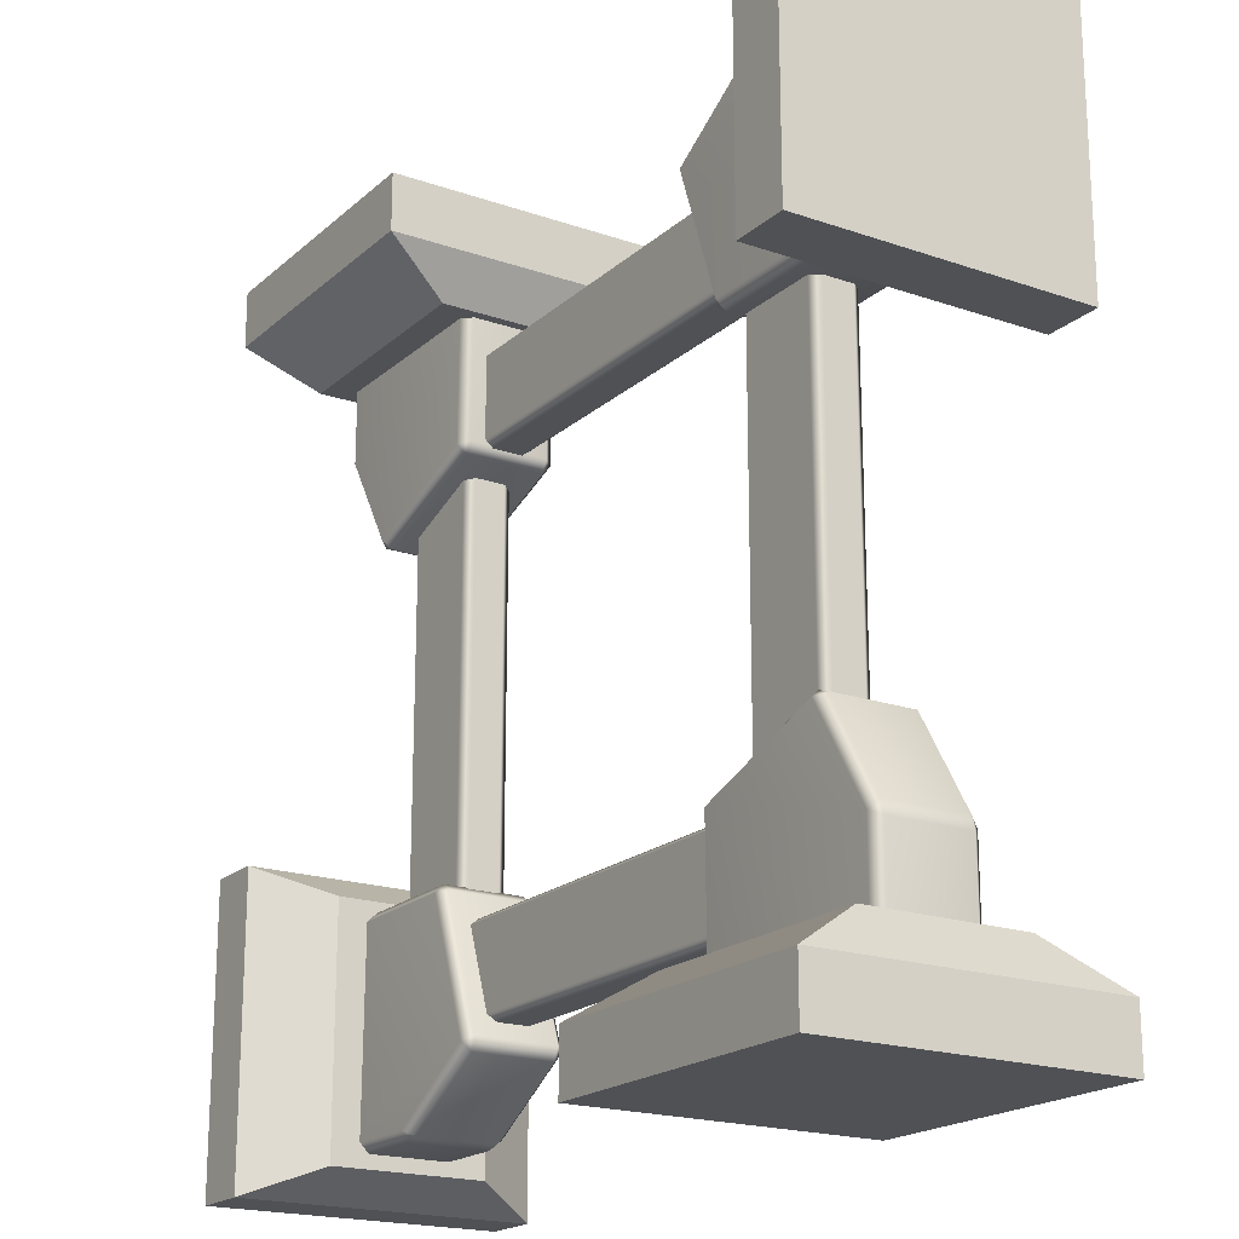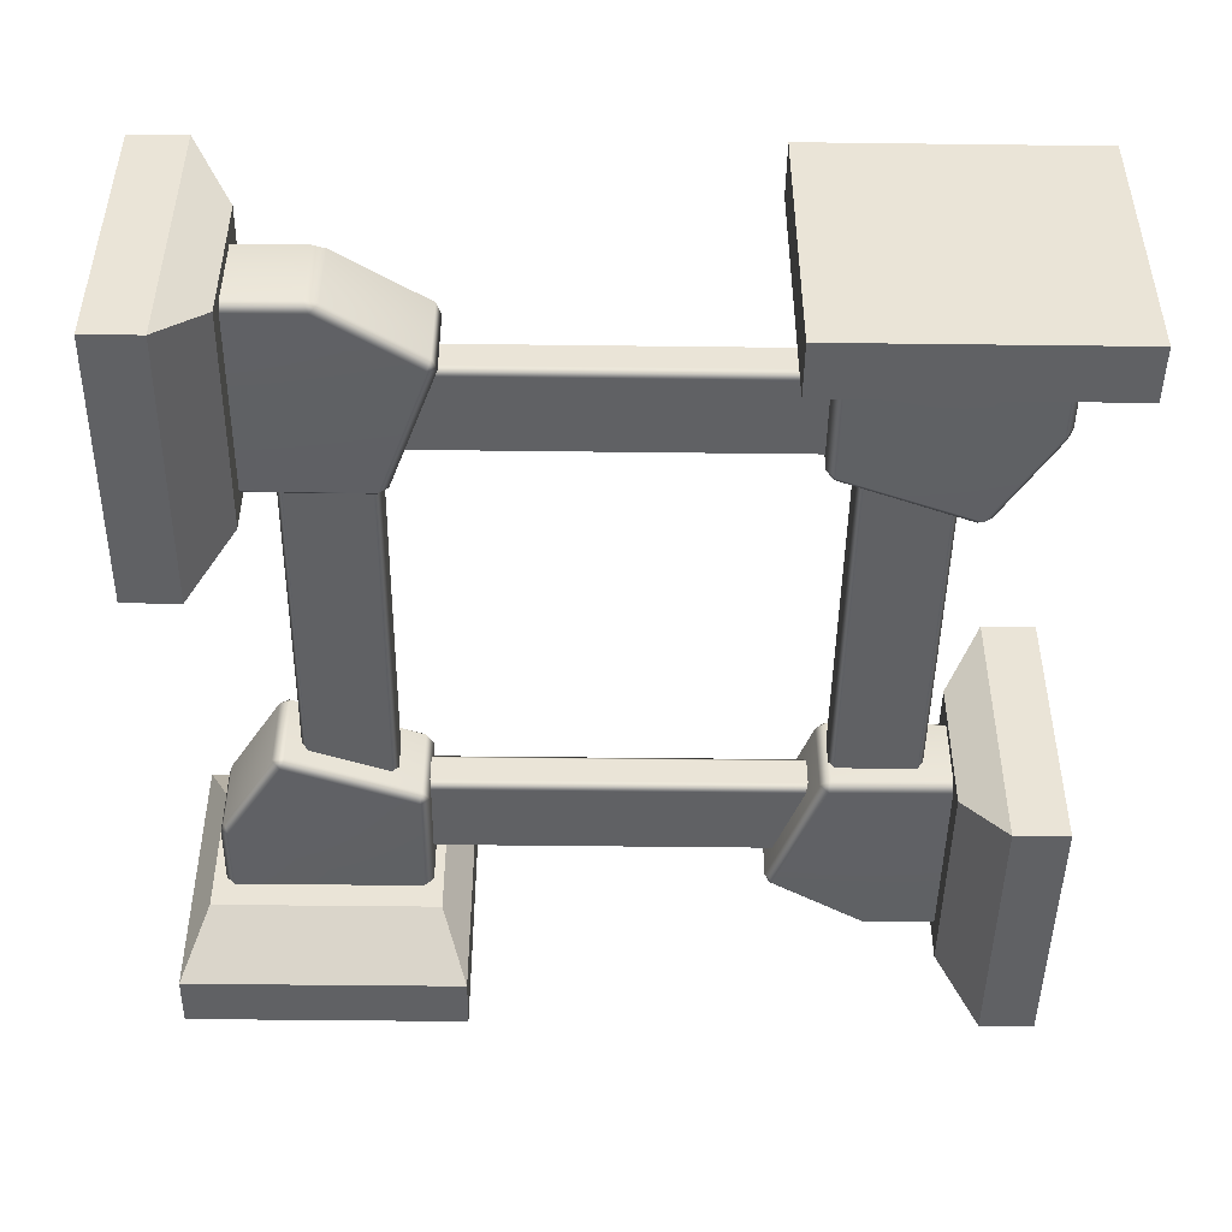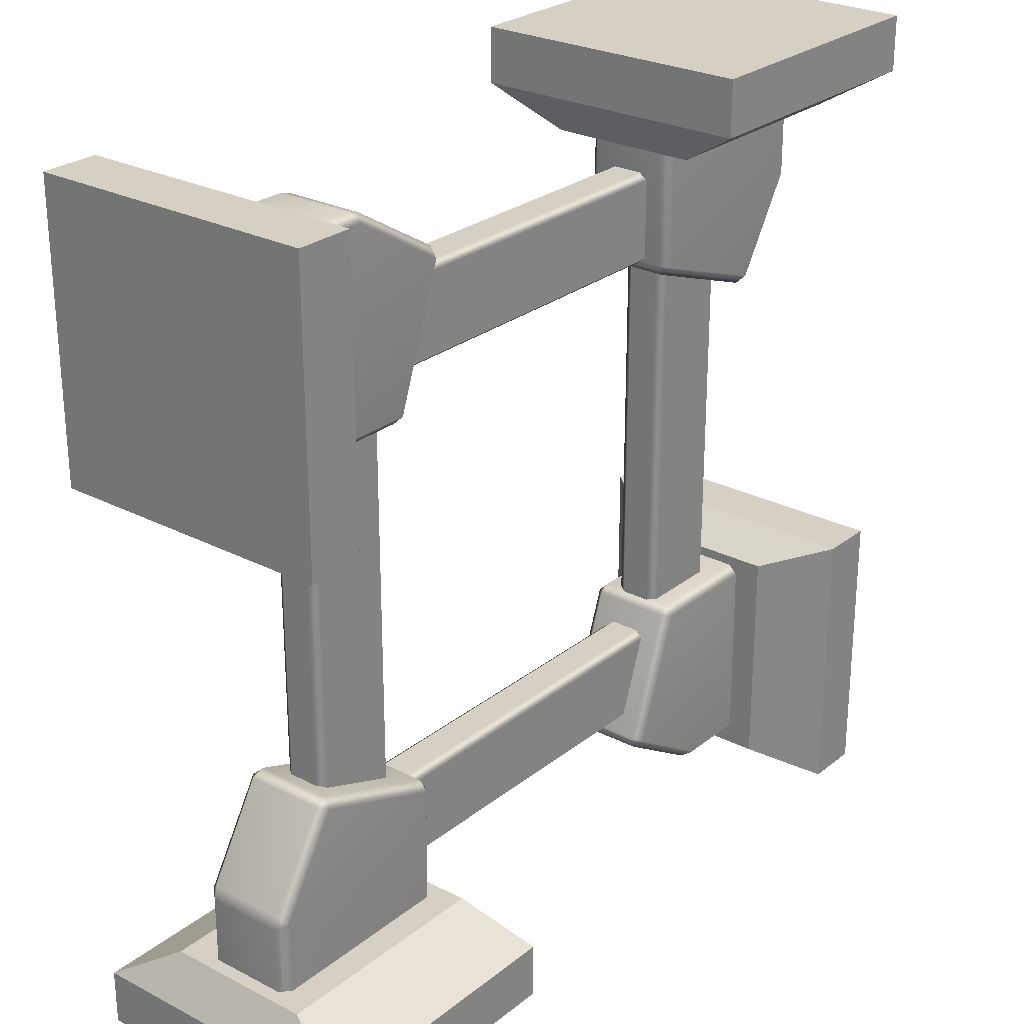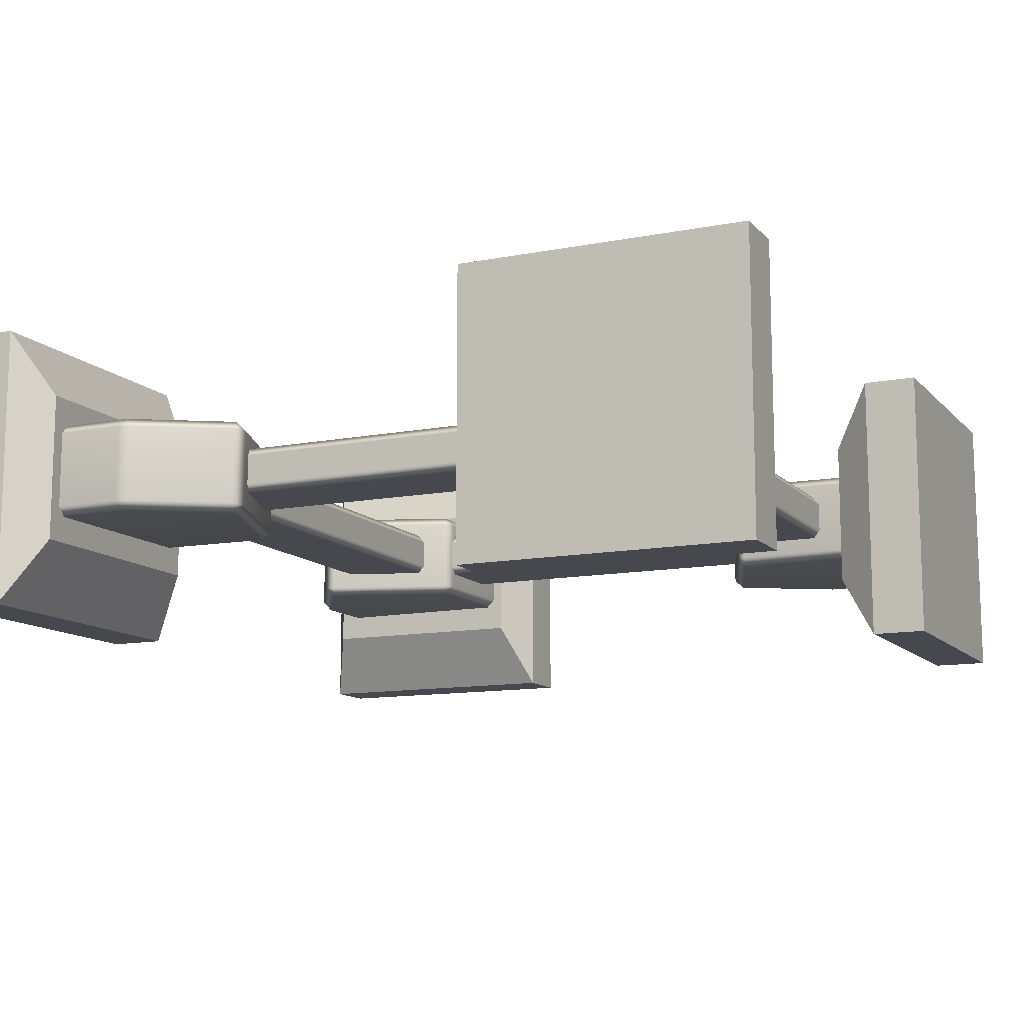
<metadata>
{"format":"obj","ext":"obj","renderer":"f3d","projection":"perspective","resolution":1024,"background":"white","views":[{"elev":-19.6,"azim":-122.8,"up":"+Z"},{"elev":-46.9,"azim":179.2,"up":"+Y"},{"elev":26.3,"azim":-50.9,"up":"+Z"},{"elev":-11.8,"azim":24.9,"up":"+Y"}]}
</metadata>
<code>
v -1.66 0.1681 0.2639
v -2.126 0.1683 0.4302
v -2.109 0.1358 0.4588
v -1.655 0.1354 0.2959
v -2.33 0.1682 0.09692
v -2.348 0.1352 0.1264
v -2.157 0.1358 0.442
v -2.328 0.1682 -0.2459
v -2.361 0.1357 -0.2459
v -2.361 0.1347 0.08092
v -1.661 0.1644 -0.2459
v -1.628 0.1352 0.2579
v -1.628 0.1317 -0.2459
v -1.655 0.1354 0.2959
v -1.655 -0.1354 0.2959
v -1.628 -0.135 0.2577
v -1.628 0.1352 0.2579
v -1.628 -0.1317 -0.2459
v -1.66 -0.1681 0.2639
v -1.661 -0.1644 -0.2459
v -1.628 0.1317 -0.2459
v -2.112 -0.1386 0.4598
v -2.126 -0.1683 0.4302
v -1.66 -0.1681 0.2639
v -2.33 -0.1682 0.09692
v -2.157 -0.1358 0.442
v -2.348 -0.1352 0.1264
v -1.661 -0.1644 -0.2459
v -2.328 -0.1682 -0.2459
v -2.109 0.1358 0.4588
v -2.157 0.1358 0.442
v -2.157 -0.1358 0.442
v -2.348 0.1352 0.1264
v -2.348 -0.1352 0.1264
v -2.361 0.1347 0.08092
v -2.361 -0.1352 0.0813
v -2.361 0.1357 -0.2459
v -2.361 -0.1357 -0.2459
v -2.328 -0.1682 -0.2459
v -2.33 -0.1682 0.09692
v -1.5 -0.5 -0.3034
v -2.5 -0.5 -0.3034
v -2.5 -0.5 -0.5
v -1.5 -0.5 -0.5
v -1.5 0.5 -0.3034
v -1.5 -0.5 -0.3034
v -1.5 -0.5 -0.5
v -1.5 0.5 -0.5
v -1.5 0.5 -0.5
v -2.5 0.5 -0.5
v -2.5 0.5 -0.3034
v -1.5 0.5 -0.3034
v -2.5 0.5 -0.5
v -2.5 -0.5 -0.5
v -2.5 -0.5 -0.3034
v -2.5 0.5 -0.3034
v -1.593 0.2642 -0.159
v -2.407 0.2642 -0.159
v -2.407 -0.2628 -0.159
v -1.593 -0.2628 -0.159
v -1.5 -0.5 -0.5
v -2.5 -0.5 -0.5
v -2.5 0.5 -0.5
v -1.5 0.5 -0.5
v -2.5 0.5 -0.3034
v -2.5 -0.5 -0.3034
v -2.407 -0.2628 -0.159
v -2.407 0.2642 -0.159
v -2.5 0.5 -0.3034
v -2.407 0.2642 -0.159
v -1.593 0.2642 -0.159
v -1.5 0.5 -0.3034
v -1.593 0.2642 -0.159
v -1.593 -0.2628 -0.159
v -1.5 -0.5 -0.3034
v -1.5 0.5 -0.3034
v -1.593 -0.2628 -0.159
v -2.407 -0.2628 -0.159
v -2.5 -0.5 -0.3034
v -1.5 -0.5 -0.3034
v -2.039 0.08539 1.7
v -1.759 0.08539 1.7
v -1.759 0.08539 0.3
v -2.04 0.08539 0.3
v -1.736 -0.04899 0.3
v -1.736 0.05539 0.3
v -1.736 0.05539 1.7
v -1.736 -0.04899 1.7
v -1.759 0.08539 0.3
v -1.759 0.08539 1.7
v -1.759 -0.07898 1.7
v -1.759 -0.07898 0.3
v -1.759 -0.07898 1.7
v -2.039 -0.07898 1.7
v -2.04 -0.07898 0.3
v -1.759 -0.07898 0.3
v -2.062 -0.04899 1.7
v -2.062 0.05539 1.7
v -2.062 0.05539 0.3
v -2.062 -0.04899 0.3
v -2.039 0.08539 1.7
v -2.04 0.08539 0.3
v -2.04 -0.07898 0.3
v -2.039 -0.07898 1.7
v -1.736 0.1681 1.66
v -1.57 0.1683 2.126
v -1.541 0.1358 2.109
v -1.704 0.1354 1.655
v -2.246 0.1644 1.661
v -1.742 0.1352 1.628
v -2.246 0.1317 1.628
v -2.246 0.1682 2.328
v -1.903 0.1682 2.33
v -2.246 0.1357 2.361
v -1.919 0.1347 2.361
v -1.874 0.1352 2.348
v -1.558 0.1358 2.157
v -1.704 0.1354 1.655
v -1.704 -0.1354 1.655
v -1.742 -0.135 1.628
v -1.742 0.1352 1.628
v -2.246 -0.1317 1.628
v -1.736 -0.1681 1.66
v -2.246 -0.1644 1.661
v -2.246 0.1317 1.628
v -1.54 -0.1386 2.112
v -1.57 -0.1683 2.126
v -1.736 -0.1681 1.66
v -2.246 -0.1644 1.661
v -2.246 -0.1682 2.328
v -1.903 -0.1682 2.33
v -1.558 -0.1358 2.157
v -1.874 -0.1352 2.348
v -1.541 0.1358 2.109
v -1.558 0.1358 2.157
v -1.558 -0.1358 2.157
v -1.874 0.1352 2.348
v -1.874 -0.1352 2.348
v -1.919 0.1347 2.361
v -1.919 -0.1352 2.361
v -2.246 0.1357 2.361
v -2.246 -0.1357 2.361
v -2.246 -0.1682 2.328
v -1.903 -0.1682 2.33
v -2.303 -0.5 1.5
v -2.303 -0.5 2.5
v -2.5 -0.5 2.5
v -2.5 -0.5 1.5
v -2.303 0.5 1.5
v -2.303 -0.5 1.5
v -2.5 -0.5 1.5
v -2.5 0.5 1.5
v -2.5 0.5 1.5
v -2.5 0.5 2.5
v -2.303 0.5 2.5
v -2.303 0.5 1.5
v -2.5 0.5 2.5
v -2.5 -0.5 2.5
v -2.303 -0.5 2.5
v -2.303 0.5 2.5
v -2.159 0.2642 1.593
v -2.159 0.2642 2.407
v -2.159 -0.2628 2.407
v -2.159 -0.2628 1.593
v -2.5 -0.5 1.5
v -2.5 -0.5 2.5
v -2.5 0.5 2.5
v -2.5 0.5 1.5
v -2.303 0.5 2.5
v -2.303 -0.5 2.5
v -2.159 -0.2628 2.407
v -2.159 0.2642 2.407
v -2.303 0.5 2.5
v -2.159 0.2642 2.407
v -2.159 0.2642 1.593
v -2.303 0.5 1.5
v -2.159 0.2642 1.593
v -2.159 -0.2628 1.593
v -2.303 -0.5 1.5
v -2.303 0.5 1.5
v -2.159 -0.2628 1.593
v -2.159 -0.2628 2.407
v -2.303 -0.5 2.5
v -2.303 -0.5 1.5
v -0.3 0.08539 2.039
v -0.3 0.08539 1.759
v -1.7 0.08539 1.759
v -1.7 0.08539 2.04
v -1.7 -0.04899 1.736
v -1.7 0.05539 1.736
v -0.3 0.05539 1.736
v -0.3 -0.04899 1.736
v -1.7 0.08539 1.759
v -0.3 0.08539 1.759
v -0.3 -0.07898 1.759
v -1.7 -0.07898 1.759
v -0.3 -0.07898 1.759
v -0.3 -0.07898 2.039
v -1.7 -0.07898 2.04
v -1.7 -0.07898 1.759
v -0.3 -0.04899 2.062
v -0.3 0.05539 2.062
v -1.7 0.05539 2.062
v -1.7 -0.04899 2.062
v -0.3 0.08539 2.039
v -1.7 0.08539 2.04
v -1.7 -0.07898 2.04
v -0.3 -0.07898 2.039
v -0.3398 0.1681 1.736
v 0.1256 0.1683 1.57
v 0.109 0.1358 1.541
v -0.3449 0.1354 1.704
v 0.3299 0.1682 1.903
v 0.3482 0.1352 1.874
v 0.1566 0.1358 1.558
v -0.3392 0.1644 2.246
v -0.3716 0.1352 1.742
v -0.3716 0.1317 2.246
v 0.3282 0.1682 2.246
v 0.3608 0.1357 2.246
v 0.3608 0.1347 1.919
v -0.3449 0.1354 1.704
v -0.3449 -0.1354 1.704
v -0.3716 -0.135 1.742
v -0.3716 0.1352 1.742
v -0.3716 -0.1317 2.246
v -0.3398 -0.1681 1.736
v -0.3392 -0.1644 2.246
v -0.3716 0.1317 2.246
v 0.1117 -0.1386 1.54
v 0.1256 -0.1683 1.57
v -0.3398 -0.1681 1.736
v 0.3299 -0.1682 1.903
v 0.1566 -0.1358 1.558
v 0.3482 -0.1352 1.874
v -0.3392 -0.1644 2.246
v 0.3282 -0.1682 2.246
v 0.109 0.1358 1.541
v 0.1566 0.1358 1.558
v 0.1566 -0.1358 1.558
v 0.3482 0.1352 1.874
v 0.3482 -0.1352 1.874
v 0.3608 0.1347 1.919
v 0.3608 -0.1352 1.919
v 0.3608 0.1357 2.246
v 0.3608 -0.1357 2.246
v 0.3282 -0.1682 2.246
v 0.3299 -0.1682 1.903
v -0.5 -0.5 2.303
v 0.5 -0.5 2.303
v 0.5 -0.5 2.5
v -0.5 -0.5 2.5
v -0.5 0.5 2.303
v -0.5 -0.5 2.303
v -0.5 -0.5 2.5
v -0.5 0.5 2.5
v -0.5 0.5 2.5
v 0.5 0.5 2.5
v 0.5 0.5 2.303
v -0.5 0.5 2.303
v 0.5 0.5 2.5
v 0.5 -0.5 2.5
v 0.5 -0.5 2.303
v 0.5 0.5 2.303
v -0.4069 0.2642 2.159
v 0.4069 0.2642 2.159
v 0.4069 -0.2628 2.159
v -0.4069 -0.2628 2.159
v -0.5 -0.5 2.5
v 0.5 -0.5 2.5
v 0.5 0.5 2.5
v -0.5 0.5 2.5
v 0.5 0.5 2.303
v 0.5 -0.5 2.303
v 0.4069 -0.2628 2.159
v 0.4069 0.2642 2.159
v 0.5 0.5 2.303
v 0.4069 0.2642 2.159
v -0.4069 0.2642 2.159
v -0.5 0.5 2.303
v -0.4069 0.2642 2.159
v -0.4069 -0.2628 2.159
v -0.5 -0.5 2.303
v -0.5 0.5 2.303
v -0.4069 -0.2628 2.159
v 0.4069 -0.2628 2.159
v 0.5 -0.5 2.303
v -0.5 -0.5 2.303
v 0.03933 0.08539 0.3
v -0.2407 0.08539 0.3
v -0.241 0.08539 1.7
v 0.03962 0.08539 1.7
v -0.2636 -0.04899 1.7
v -0.2636 0.05539 1.7
v -0.2636 0.05539 0.3
v -0.2636 -0.04899 0.3
v -0.241 0.08539 1.7
v -0.2407 0.08539 0.3
v -0.2407 -0.07898 0.3
v -0.241 -0.07898 1.7
v -0.2407 -0.07898 0.3
v 0.03933 -0.07898 0.3
v 0.03962 -0.07898 1.7
v -0.241 -0.07898 1.7
v 0.06223 -0.04899 0.3
v 0.06223 0.05539 0.3
v 0.06223 0.05539 1.7
v 0.06223 -0.04899 1.7
v 0.03933 0.08539 0.3
v 0.03962 0.08539 1.7
v 0.03962 -0.07898 1.7
v 0.03933 -0.07898 0.3
v -1.7 0.08539 -0.03933
v -1.7 0.08539 0.2407
v -0.3 0.08539 0.241
v -0.3 0.08539 -0.03962
v -0.3 -0.04899 0.2636
v -0.3 0.05539 0.2636
v -1.7 0.05539 0.2636
v -1.7 -0.04899 0.2636
v -0.3 0.08539 0.241
v -1.7 0.08539 0.2407
v -1.7 -0.07898 0.2407
v -0.3 -0.07898 0.241
v -1.7 -0.07898 0.2407
v -1.7 -0.07898 -0.03933
v -0.3 -0.07898 -0.03962
v -0.3 -0.07898 0.241
v -1.7 -0.04899 -0.06223
v -1.7 0.05539 -0.06223
v -0.3 0.05539 -0.06223
v -0.3 -0.04899 -0.06223
v -1.7 0.08539 -0.03933
v -0.3 0.08539 -0.03962
v -0.3 -0.07898 -0.03962
v -1.7 -0.07898 -0.03933
v -0.2639 0.1681 0.3398
v -0.4302 0.1683 -0.1256
v -0.4588 0.1358 -0.109
v -0.2959 0.1354 0.3449
v 0.2459 0.1644 0.3392
v -0.2579 0.1352 0.3716
v 0.2459 0.1317 0.3716
v 0.2459 0.1682 -0.3282
v -0.09692 0.1682 -0.3299
v 0.2459 0.1357 -0.3608
v -0.08092 0.1347 -0.3608
v -0.1264 0.1352 -0.3482
v -0.442 0.1358 -0.1566
v -0.2959 0.1354 0.3449
v -0.2959 -0.1354 0.3449
v -0.2577 -0.135 0.3716
v -0.2579 0.1352 0.3716
v 0.2459 -0.1317 0.3716
v -0.2639 -0.1681 0.3398
v 0.2459 -0.1644 0.3392
v 0.2459 0.1317 0.3716
v -0.4598 -0.1386 -0.1117
v -0.4302 -0.1683 -0.1256
v -0.2639 -0.1681 0.3398
v 0.2459 -0.1644 0.3392
v 0.2459 -0.1682 -0.3282
v -0.09692 -0.1682 -0.3299
v -0.442 -0.1358 -0.1566
v -0.1264 -0.1352 -0.3482
v -0.4588 0.1358 -0.109
v -0.442 0.1358 -0.1566
v -0.442 -0.1358 -0.1566
v -0.1264 0.1352 -0.3482
v -0.1264 -0.1352 -0.3482
v -0.08092 0.1347 -0.3608
v -0.0813 -0.1352 -0.3608
v 0.2459 0.1357 -0.3608
v 0.2459 -0.1357 -0.3608
v 0.2459 -0.1682 -0.3282
v -0.09692 -0.1682 -0.3299
v 0.3034 -0.5 0.5
v 0.3034 -0.5 -0.5
v 0.5 -0.5 -0.5
v 0.5 -0.5 0.5
v 0.3034 0.5 0.5
v 0.3034 -0.5 0.5
v 0.5 -0.5 0.5
v 0.5 0.5 0.5
v 0.5 0.5 0.5
v 0.5 0.5 -0.5
v 0.3034 0.5 -0.5
v 0.3034 0.5 0.5
v 0.5 0.5 -0.5
v 0.5 -0.5 -0.5
v 0.3034 -0.5 -0.5
v 0.3034 0.5 -0.5
v 0.159 0.2642 0.4069
v 0.159 0.2642 -0.4069
v 0.159 -0.2628 -0.4069
v 0.159 -0.2628 0.4069
v 0.5 -0.5 0.5
v 0.5 -0.5 -0.5
v 0.5 0.5 -0.5
v 0.5 0.5 0.5
v 0.3034 0.5 -0.5
v 0.3034 -0.5 -0.5
v 0.159 -0.2628 -0.4069
v 0.159 0.2642 -0.4069
v 0.3034 0.5 -0.5
v 0.159 0.2642 -0.4069
v 0.159 0.2642 0.4069
v 0.3034 0.5 0.5
v 0.159 0.2642 0.4069
v 0.159 -0.2628 0.4069
v 0.3034 -0.5 0.5
v 0.3034 0.5 0.5
v 0.159 -0.2628 0.4069
v 0.159 -0.2628 -0.4069
v 0.3034 -0.5 -0.5
v 0.3034 -0.5 0.5
g Rod_Skewed_Plus
f 1 2 3
f 1 3 4
f 5 2 1
f 6 2 5
f 6 7 2
f 2 7 3
f 8 5 1
f 9 5 8
f 9 10 5
f 6 5 10
f 1 11 8
f 12 11 1
f 1 4 12
f 12 13 11
f 14 15 16
f 14 16 17
f 17 16 18
f 19 18 16
f 15 19 16
f 19 20 18
f 17 18 21
f 22 15 14
f 15 22 23
f 15 23 24
f 24 23 25
f 26 25 23
f 26 23 22
f 26 27 25
f 28 24 25
f 25 29 28
f 22 14 30
f 31 22 30
f 31 32 22
f 33 32 31
f 33 34 32
f 35 34 33
f 35 36 34
f 37 36 35
f 37 38 36
f 39 36 38
f 39 40 36
f 40 34 36
f 41 42 43
f 41 43 44
f 45 46 47
f 45 47 48
f 49 50 51
f 49 51 52
f 53 54 55
f 53 55 56
f 57 58 59
f 57 59 60
f 61 62 63
f 61 63 64
f 65 66 67
f 65 67 68
f 69 70 71
f 69 71 72
f 73 74 75
f 73 75 76
f 77 78 79
f 77 79 80
f 81 82 83
f 81 83 84
f 85 86 87
f 85 87 88
f 87 86 89
f 87 89 90
f 91 85 88
f 91 92 85
f 93 94 95
f 93 95 96
f 97 98 99
f 97 99 100
f 101 99 98
f 101 102 99
f 97 100 103
f 97 103 104
f 105 106 107
f 105 107 108
f 106 105 109
f 110 109 105
f 105 108 110
f 110 111 109
f 109 112 106
f 112 113 106
f 114 113 112
f 114 115 113
f 116 106 113
f 116 113 115
f 116 117 106
f 106 117 107
f 118 119 120
f 118 120 121
f 121 120 122
f 123 122 120
f 119 123 120
f 123 124 122
f 121 122 125
f 126 119 118
f 119 126 127
f 119 127 128
f 129 128 127
f 127 130 129
f 127 131 130
f 132 131 127
f 132 127 126
f 132 133 131
f 126 118 134
f 135 126 134
f 135 136 126
f 137 136 135
f 137 138 136
f 139 138 137
f 139 140 138
f 141 140 139
f 141 142 140
f 143 140 142
f 143 144 140
f 144 138 140
f 145 146 147
f 145 147 148
f 149 150 151
f 149 151 152
f 153 154 155
f 153 155 156
f 157 158 159
f 157 159 160
f 161 162 163
f 161 163 164
f 165 166 167
f 165 167 168
f 169 170 171
f 169 171 172
f 173 174 175
f 173 175 176
f 177 178 179
f 177 179 180
f 181 182 183
f 181 183 184
f 185 186 187
f 185 187 188
f 189 190 191
f 189 191 192
f 191 190 193
f 191 193 194
f 195 189 192
f 195 196 189
f 197 198 199
f 197 199 200
f 201 202 203
f 201 203 204
f 205 203 202
f 205 206 203
f 201 204 207
f 201 207 208
f 209 210 211
f 209 211 212
f 213 210 209
f 214 210 213
f 214 215 210
f 210 215 211
f 209 216 213
f 217 216 209
f 209 212 217
f 217 218 216
f 216 219 213
f 220 213 219
f 220 221 213
f 214 213 221
f 222 223 224
f 222 224 225
f 225 224 226
f 227 226 224
f 223 227 224
f 227 228 226
f 225 226 229
f 230 223 222
f 223 230 231
f 223 231 232
f 232 231 233
f 234 233 231
f 234 231 230
f 234 235 233
f 233 236 232
f 233 237 236
f 230 222 238
f 239 230 238
f 239 240 230
f 241 240 239
f 241 242 240
f 243 242 241
f 243 244 242
f 245 244 243
f 245 246 244
f 247 244 246
f 247 248 244
f 248 242 244
f 249 250 251
f 249 251 252
f 253 254 255
f 253 255 256
f 257 258 259
f 257 259 260
f 261 262 263
f 261 263 264
f 265 266 267
f 265 267 268
f 269 270 271
f 269 271 272
f 273 274 275
f 273 275 276
f 277 278 279
f 277 279 280
f 281 282 283
f 281 283 284
f 285 286 287
f 285 287 288
f 289 290 291
f 289 291 292
f 293 294 295
f 293 295 296
f 295 294 297
f 295 297 298
f 299 293 296
f 299 300 293
f 301 302 303
f 301 303 304
f 305 306 307
f 305 307 308
f 309 307 306
f 309 310 307
f 305 308 311
f 305 311 312
f 313 314 315
f 313 315 316
f 317 318 319
f 317 319 320
f 319 318 321
f 319 321 322
f 323 317 320
f 323 324 317
f 325 326 327
f 325 327 328
f 329 330 331
f 329 331 332
f 333 331 330
f 333 334 331
f 329 332 335
f 329 335 336
f 337 338 339
f 337 339 340
f 338 337 341
f 342 341 337
f 337 340 342
f 342 343 341
f 338 341 344
f 344 345 338
f 346 345 344
f 346 347 345
f 348 338 345
f 348 345 347
f 348 349 338
f 338 349 339
f 350 351 352
f 350 352 353
f 353 352 354
f 355 354 352
f 351 355 352
f 355 356 354
f 353 354 357
f 358 351 350
f 351 358 359
f 351 359 360
f 361 360 359
f 362 361 359
f 359 363 362
f 364 363 359
f 364 359 358
f 364 365 363
f 358 350 366
f 367 358 366
f 367 368 358
f 369 368 367
f 369 370 368
f 371 370 369
f 371 372 370
f 373 372 371
f 373 374 372
f 375 372 374
f 375 376 372
f 376 370 372
f 377 378 379
f 377 379 380
f 381 382 383
f 381 383 384
f 385 386 387
f 385 387 388
f 389 390 391
f 389 391 392
f 393 394 395
f 393 395 396
f 397 398 399
f 397 399 400
f 401 402 403
f 401 403 404
f 405 406 407
f 405 407 408
f 409 410 411
f 409 411 412
f 413 414 415
f 413 415 416

</code>
